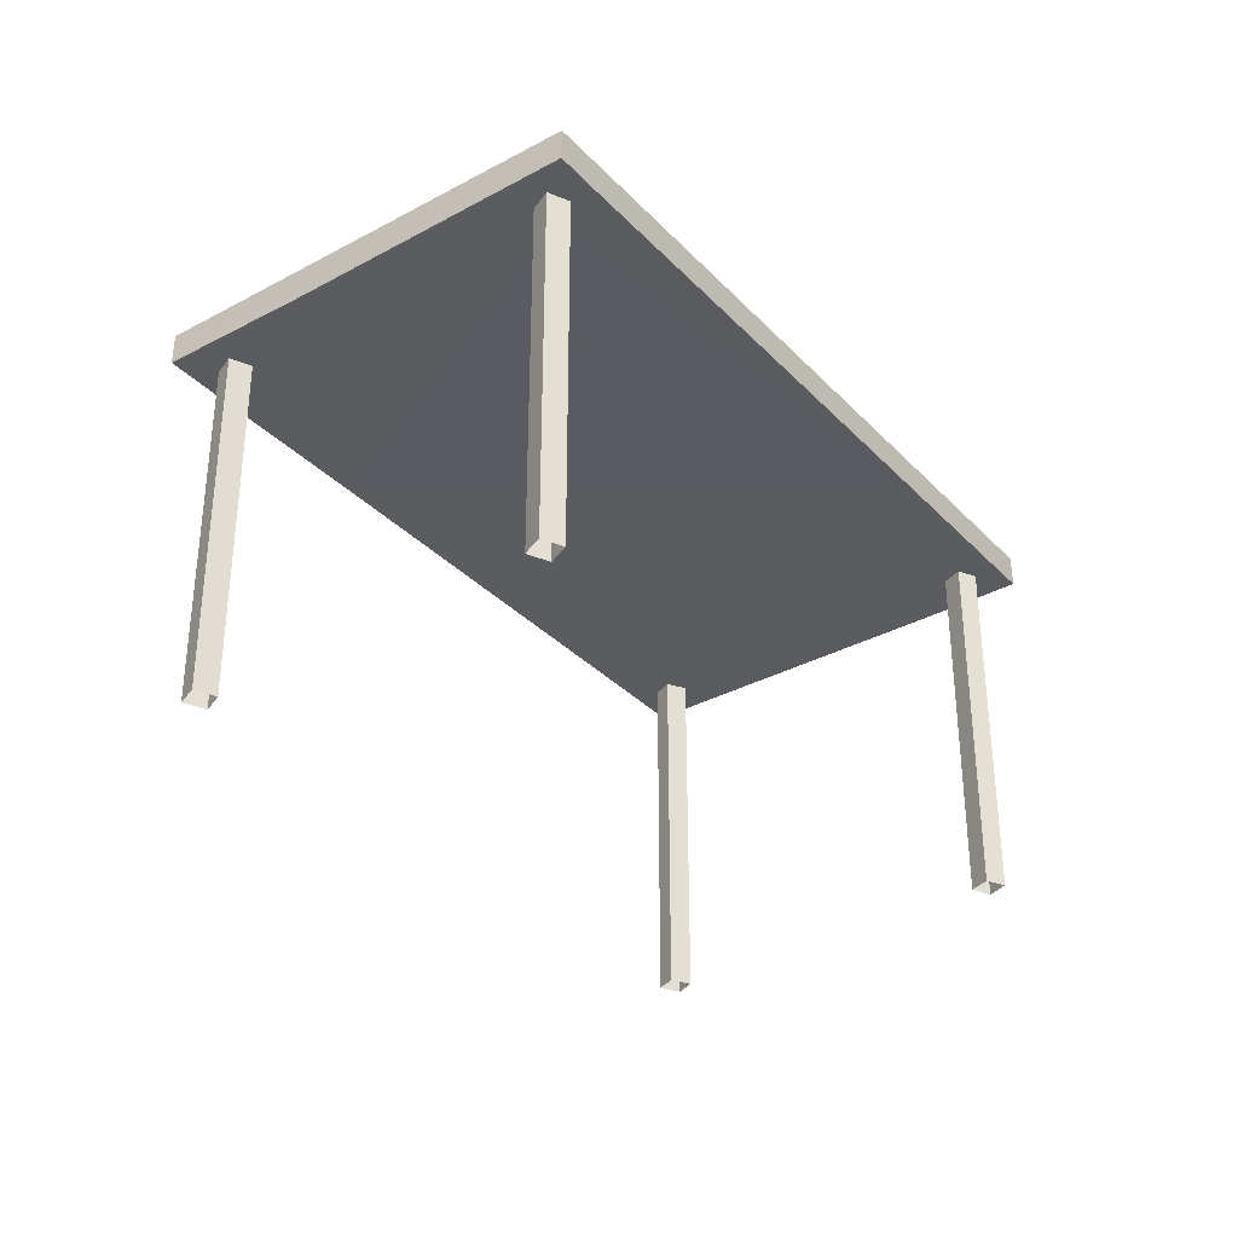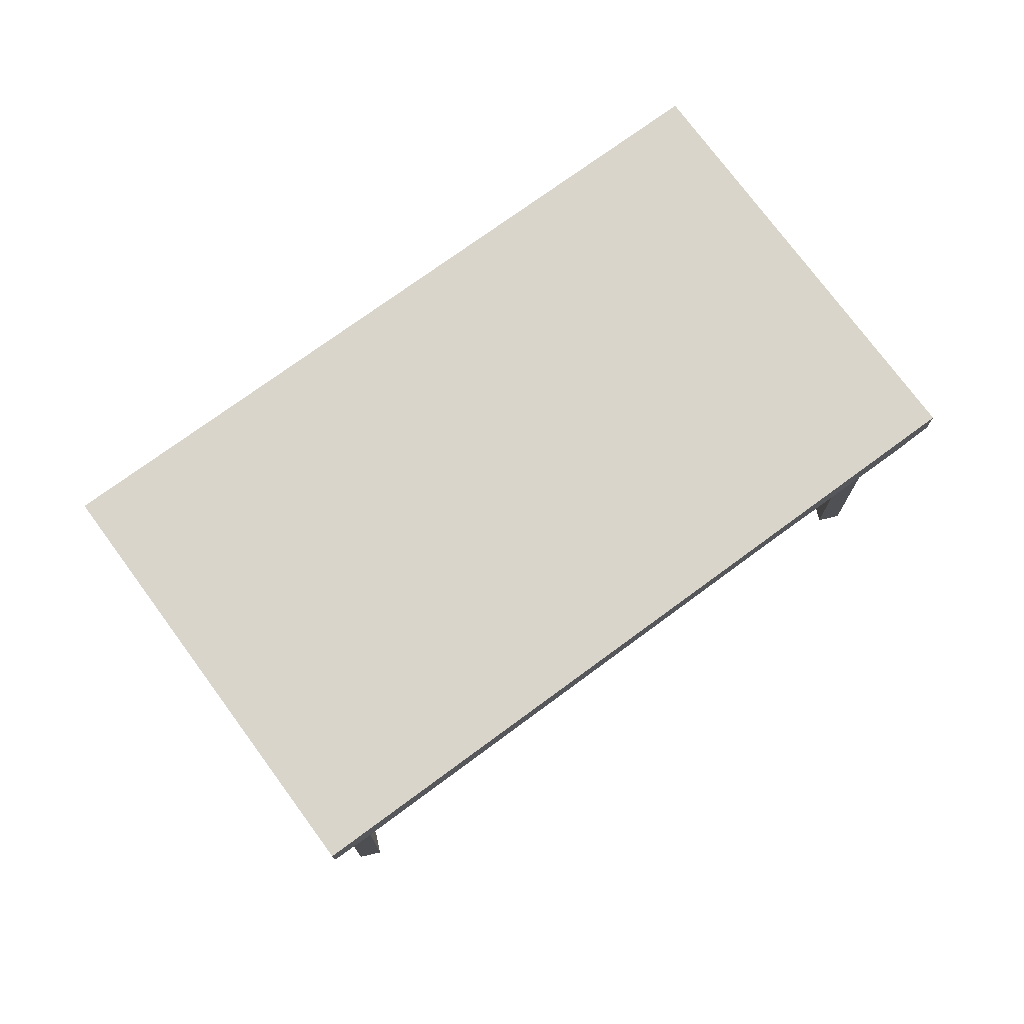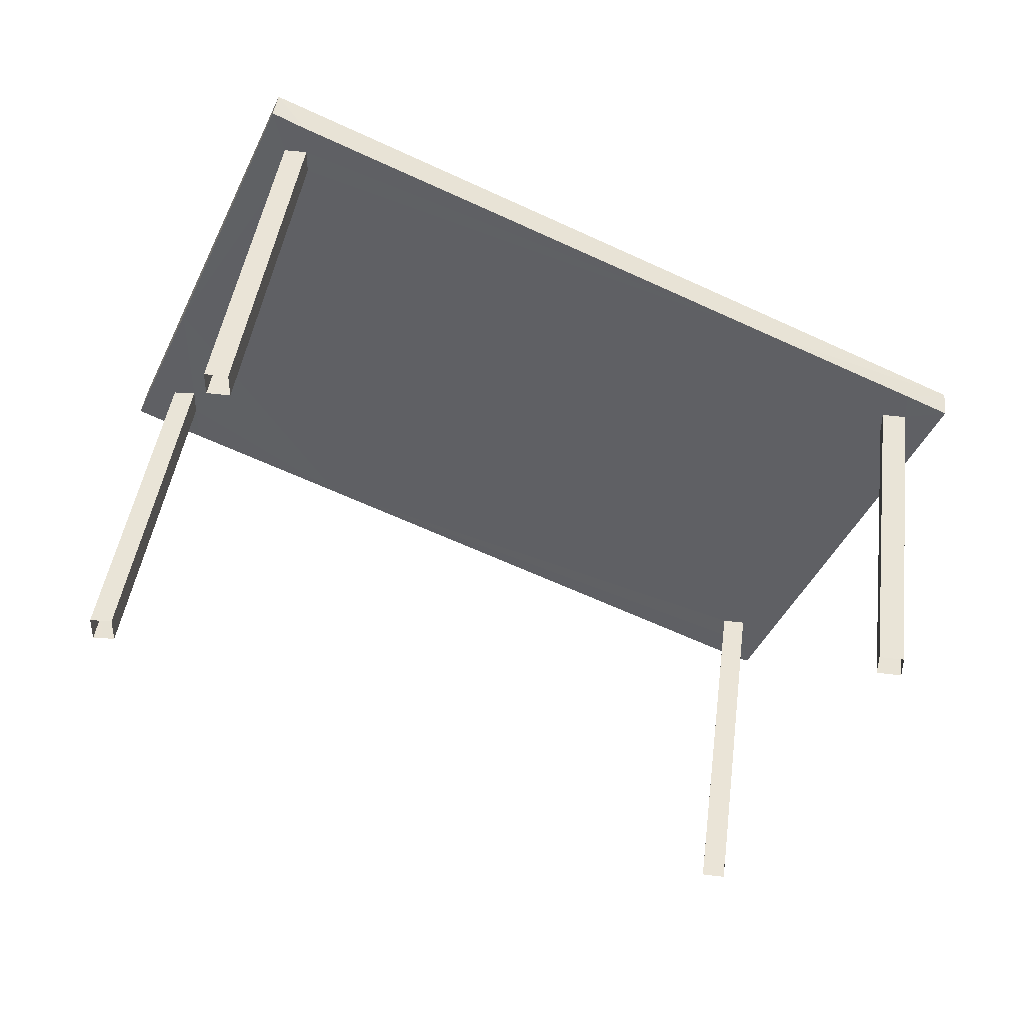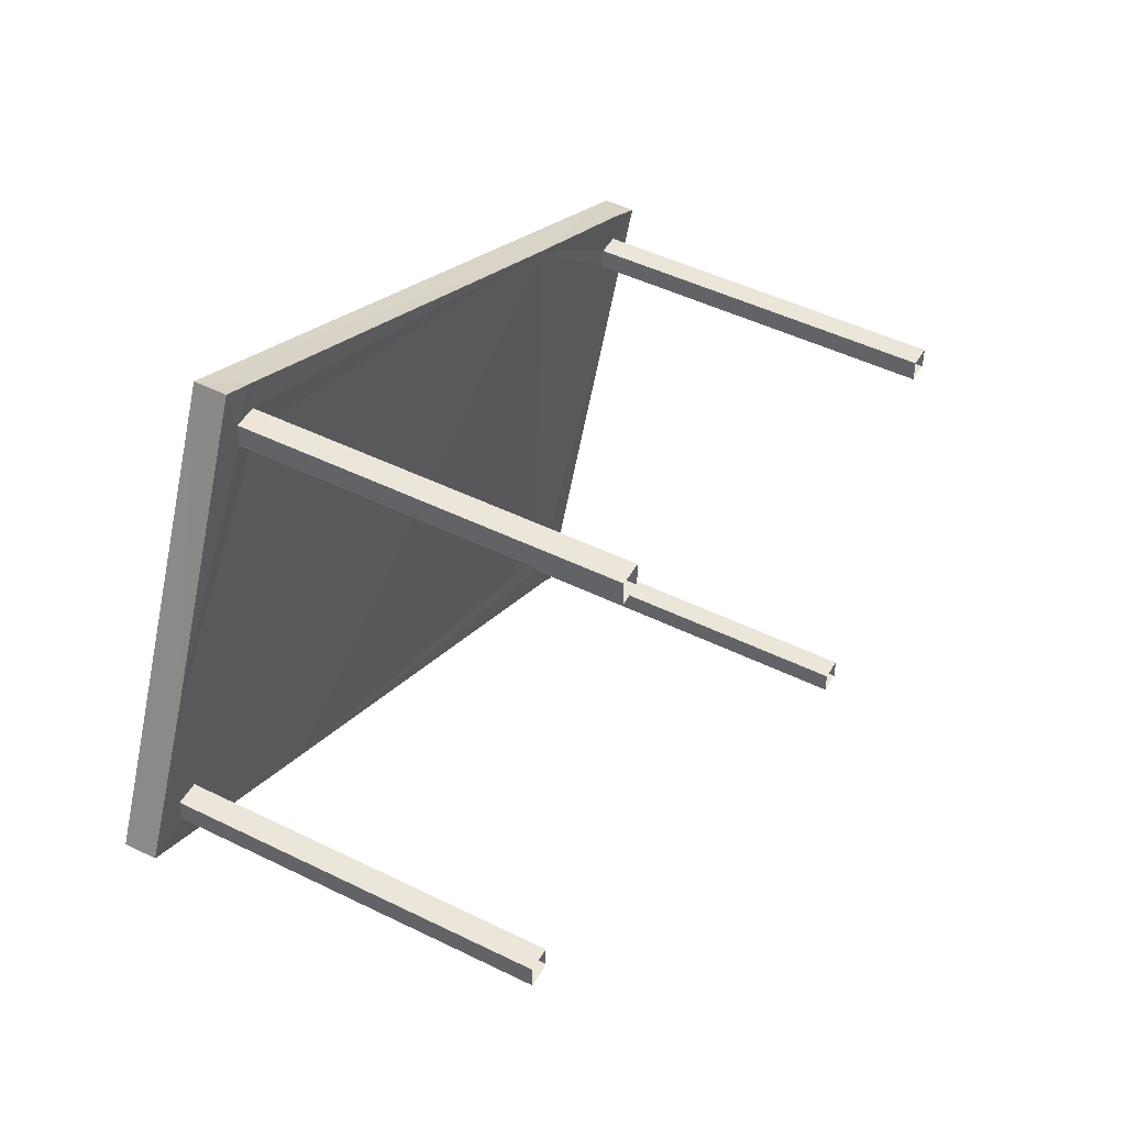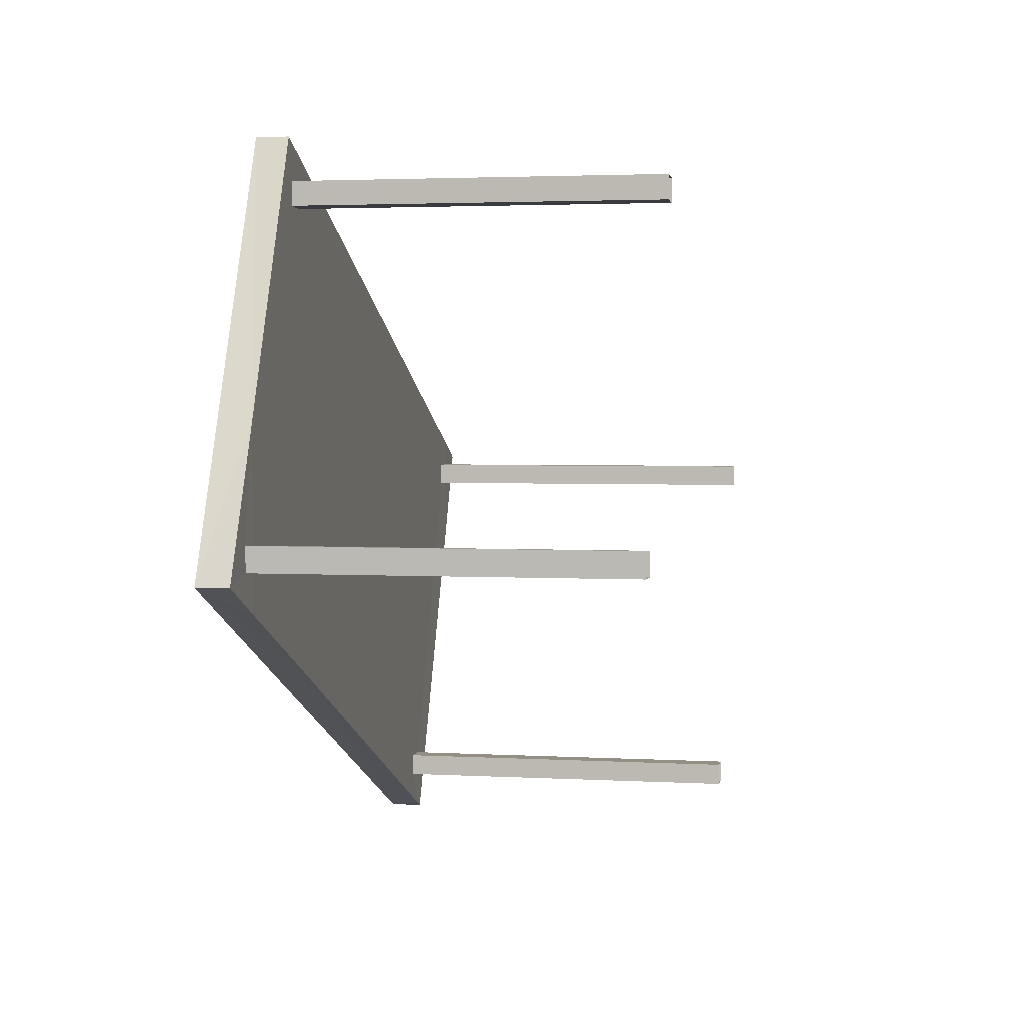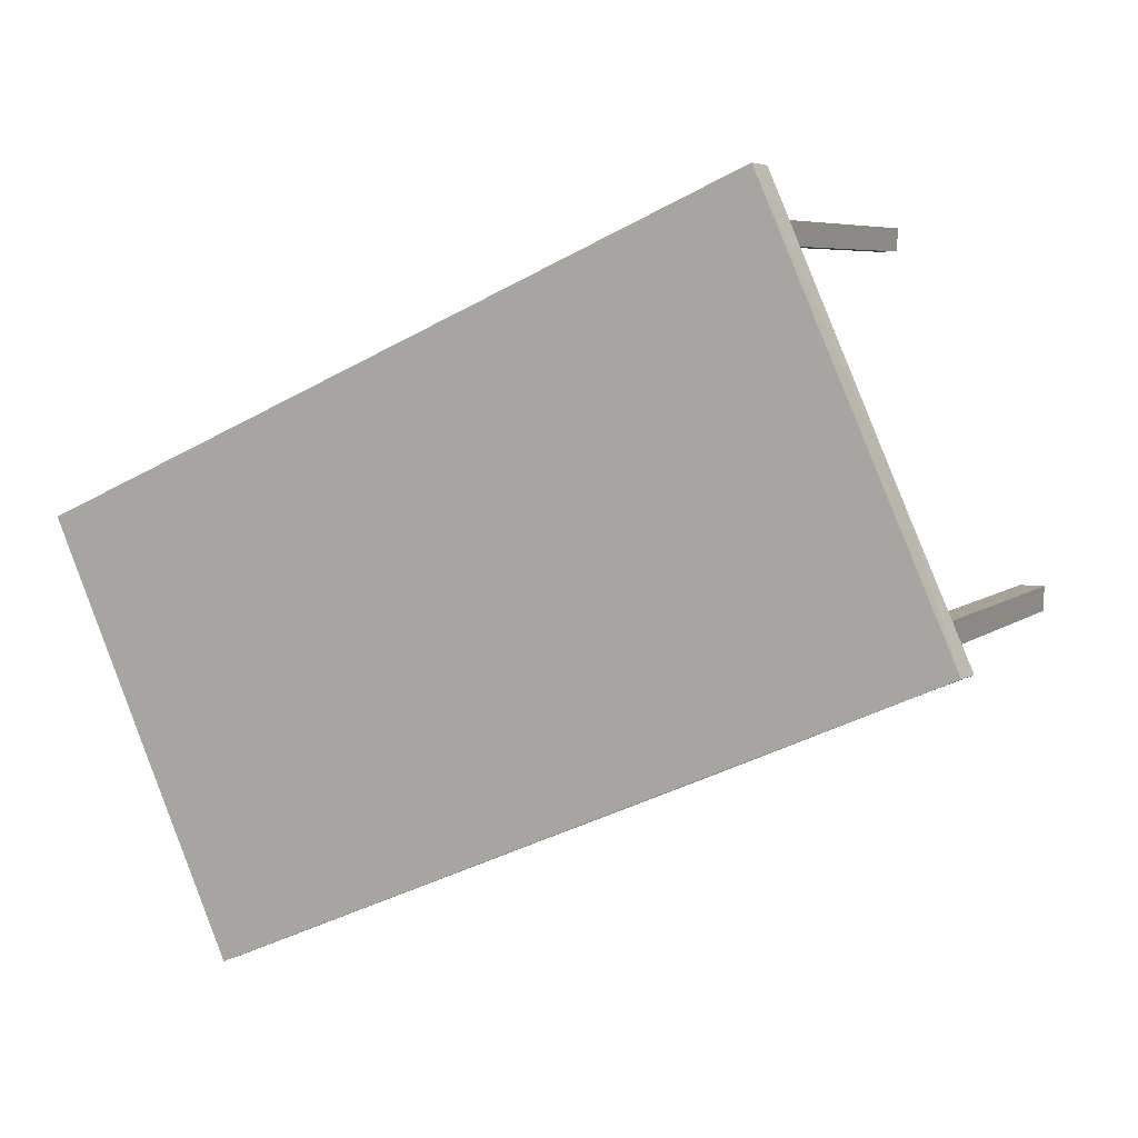
<metadata>
{"format":"obj","ext":"obj","renderer":"f3d","projection":"perspective","resolution":1024,"background":"white","views":[{"elev":-33.6,"azim":150.3,"up":"+Z"},{"elev":74.2,"azim":167.7,"up":"+Z"},{"elev":43.0,"azim":-172.6,"up":"+Y"},{"elev":47.5,"azim":119.1,"up":"+Y"},{"elev":2.7,"azim":101.0,"up":"+Y"},{"elev":6.1,"azim":26.3,"up":"+Y"}]}
</metadata>
<code>
v -8.858e+04 -1.002e+05 3.103
v -8.858e+04 -1.002e+05 3.103
v -8.858e+04 -1.002e+05 3.103
v -8.858e+04 -1.002e+05 3.103
v -8.858e+04 -1.002e+05 3.103
v -8.858e+04 -1.002e+05 3.103
v -8.858e+04 -1.002e+05 3.103
v -8.858e+04 -1.002e+05 3.103
v -8.858e+04 -1.002e+05 3.103
v -8.858e+04 -1.002e+05 3.103
v -8.858e+04 -1.002e+05 3.103
v -8.858e+04 -1.002e+05 3.103
v -8.858e+04 -1.002e+05 3.103
v -8.858e+04 -1.002e+05 3.103
v -8.858e+04 -1.002e+05 3.103
v -8.858e+04 -1.002e+05 3.103
v -8.858e+04 -1.002e+05 5.314
v -8.858e+04 -1.002e+05 5.314
v -8.858e+04 -1.002e+05 5.314
v -8.858e+04 -1.002e+05 5.314
v -8.858e+04 -1.002e+05 5.314
v -8.858e+04 -1.002e+05 5.314
v -8.858e+04 -1.002e+05 5.315
v -8.858e+04 -1.002e+05 5.315
v -8.858e+04 -1.002e+05 5.315
v -8.858e+04 -1.002e+05 5.314
v -8.858e+04 -1.002e+05 5.315
v -8.858e+04 -1.002e+05 5.314
v -8.859e+04 -1.002e+05 5.314
v -8.858e+04 -1.002e+05 5.314
v -8.858e+04 -1.002e+05 5.314
v -8.858e+04 -1.002e+05 5.314
v -8.858e+04 -1.002e+05 5.314
v -8.858e+04 -1.002e+05 5.315
v -8.858e+04 -1.002e+05 5.315
v -8.858e+04 -1.002e+05 5.315
v -8.858e+04 -1.002e+05 5.315
v -8.858e+04 -1.002e+05 5.315
v -8.858e+04 -1.002e+05 5.314
v -8.858e+04 -1.002e+05 5.314
v -8.858e+04 -1.002e+05 5.315
v -8.858e+04 -1.002e+05 5.315
v -8.858e+04 -1.002e+05 5.315
v -8.858e+04 -1.002e+05 5.315
v -8.859e+04 -1.002e+05 5.514
v -8.858e+04 -1.002e+05 5.515
v -8.858e+04 -1.002e+05 5.514
v -8.858e+04 -1.002e+05 5.515
f 1 2 3
f 4 1 3
f 5 6 7
f 8 5 7
f 9 10 11
f 12 9 11
f 13 14 15
f 16 13 15
f 17 18 19
f 18 20 21
f 22 20 23
f 24 23 25
f 17 19 26
f 23 27 25
f 20 27 23
f 21 20 22
f 19 18 21
f 28 29 30
f 29 31 32
f 29 32 30
f 17 26 33
f 26 22 33
f 33 22 23
f 34 23 35
f 36 33 37
f 38 34 35
f 34 37 23
f 37 33 23
f 32 31 39
f 30 40 28
f 31 33 39
f 41 28 36
f 39 33 40
f 35 41 38
f 40 33 36
f 41 36 38
f 28 40 36
f 24 42 43
f 44 20 43
f 27 20 44
f 24 25 42
f 42 44 43
f 45 46 47
f 45 48 46
f 38 10 9
f 34 38 9
f 42 14 13
f 42 25 14
f 27 15 14
f 25 27 14
f 40 1 4
f 39 40 4
f 38 11 10
f 38 36 11
f 23 24 46
f 48 35 23
f 24 43 46
f 41 35 48
f 48 23 46
f 29 28 45
f 28 41 48
f 28 48 45
f 40 2 1
f 40 30 2
f 21 6 5
f 21 22 6
f 44 16 15
f 27 44 15
f 32 3 2
f 30 32 2
f 32 4 3
f 32 39 4
f 19 5 8
f 19 21 5
f 36 12 11
f 36 37 12
f 34 9 12
f 37 34 12
f 19 8 7
f 26 19 7
f 43 20 46
f 20 18 47
f 20 47 46
f 26 7 6
f 22 26 6
f 33 31 45
f 17 33 47
f 31 29 45
f 18 17 47
f 47 33 45
f 42 13 16
f 44 42 16

</code>
